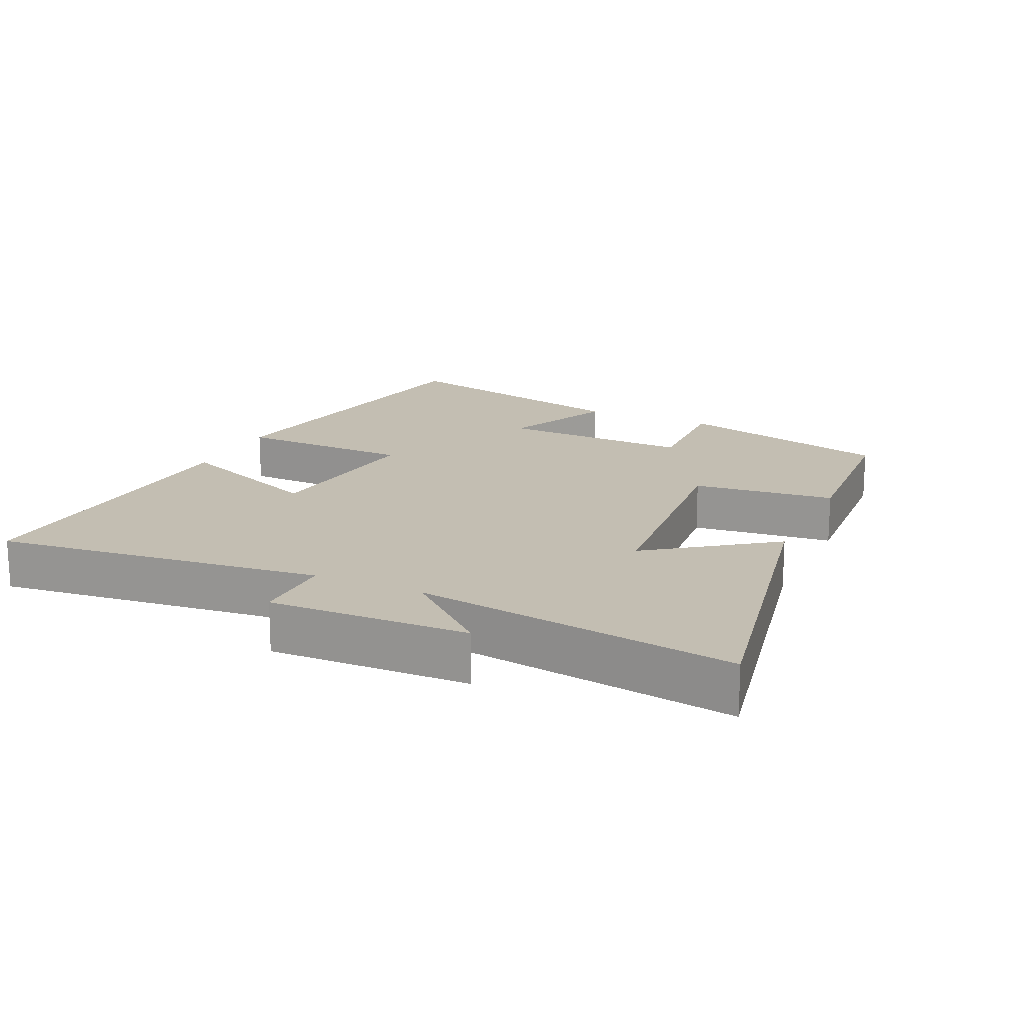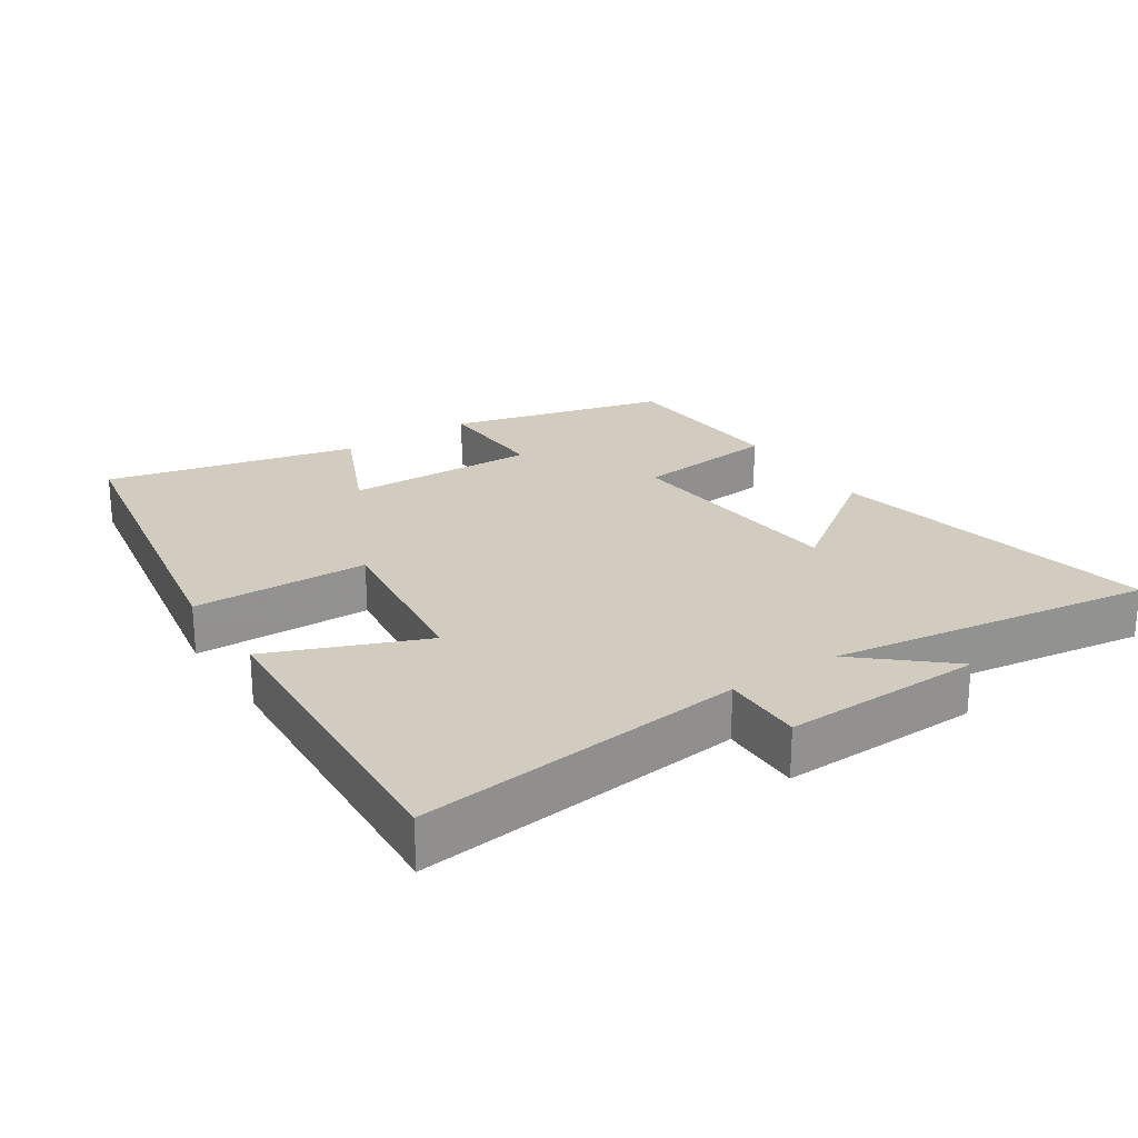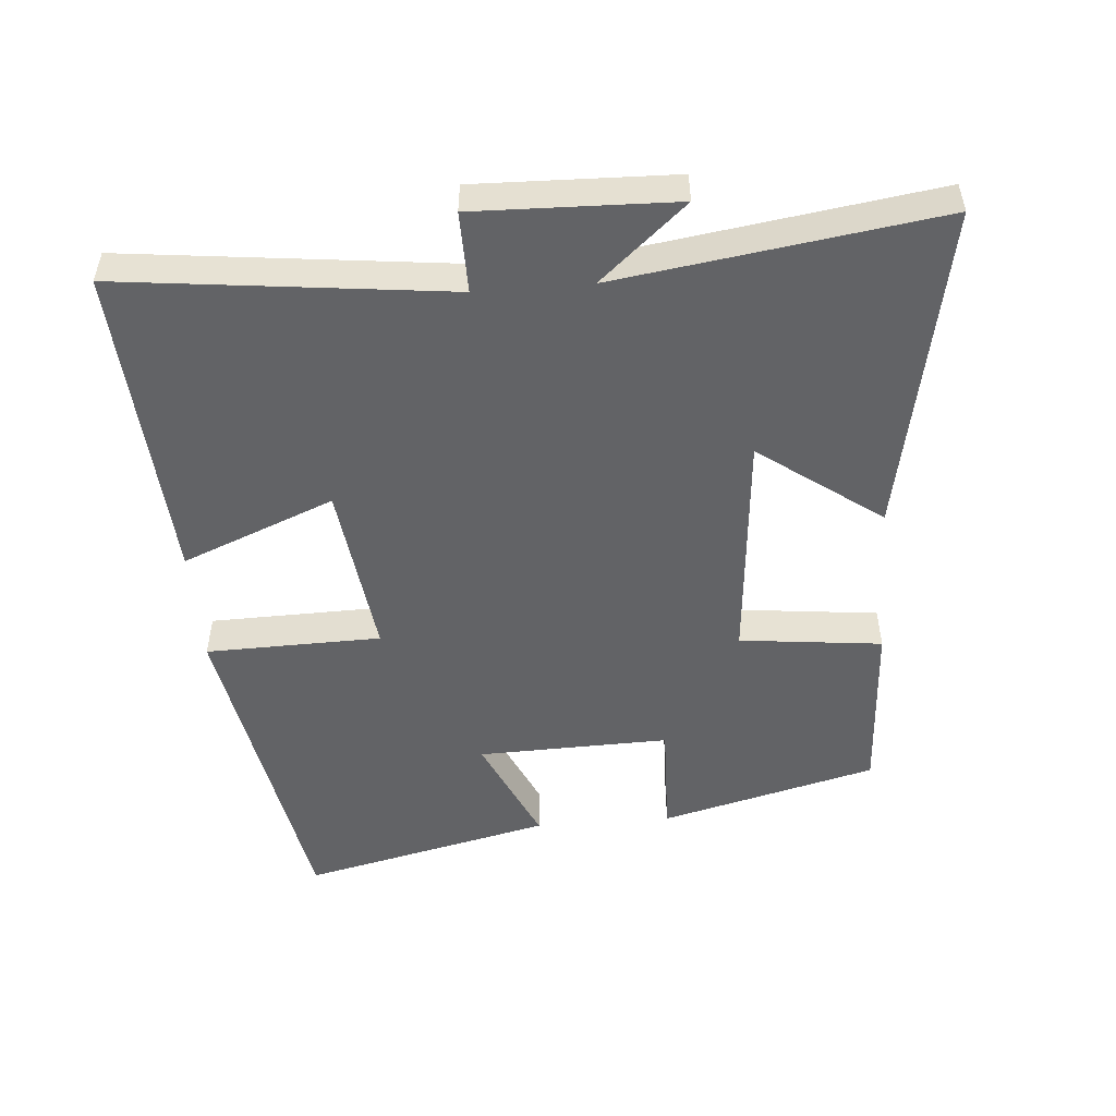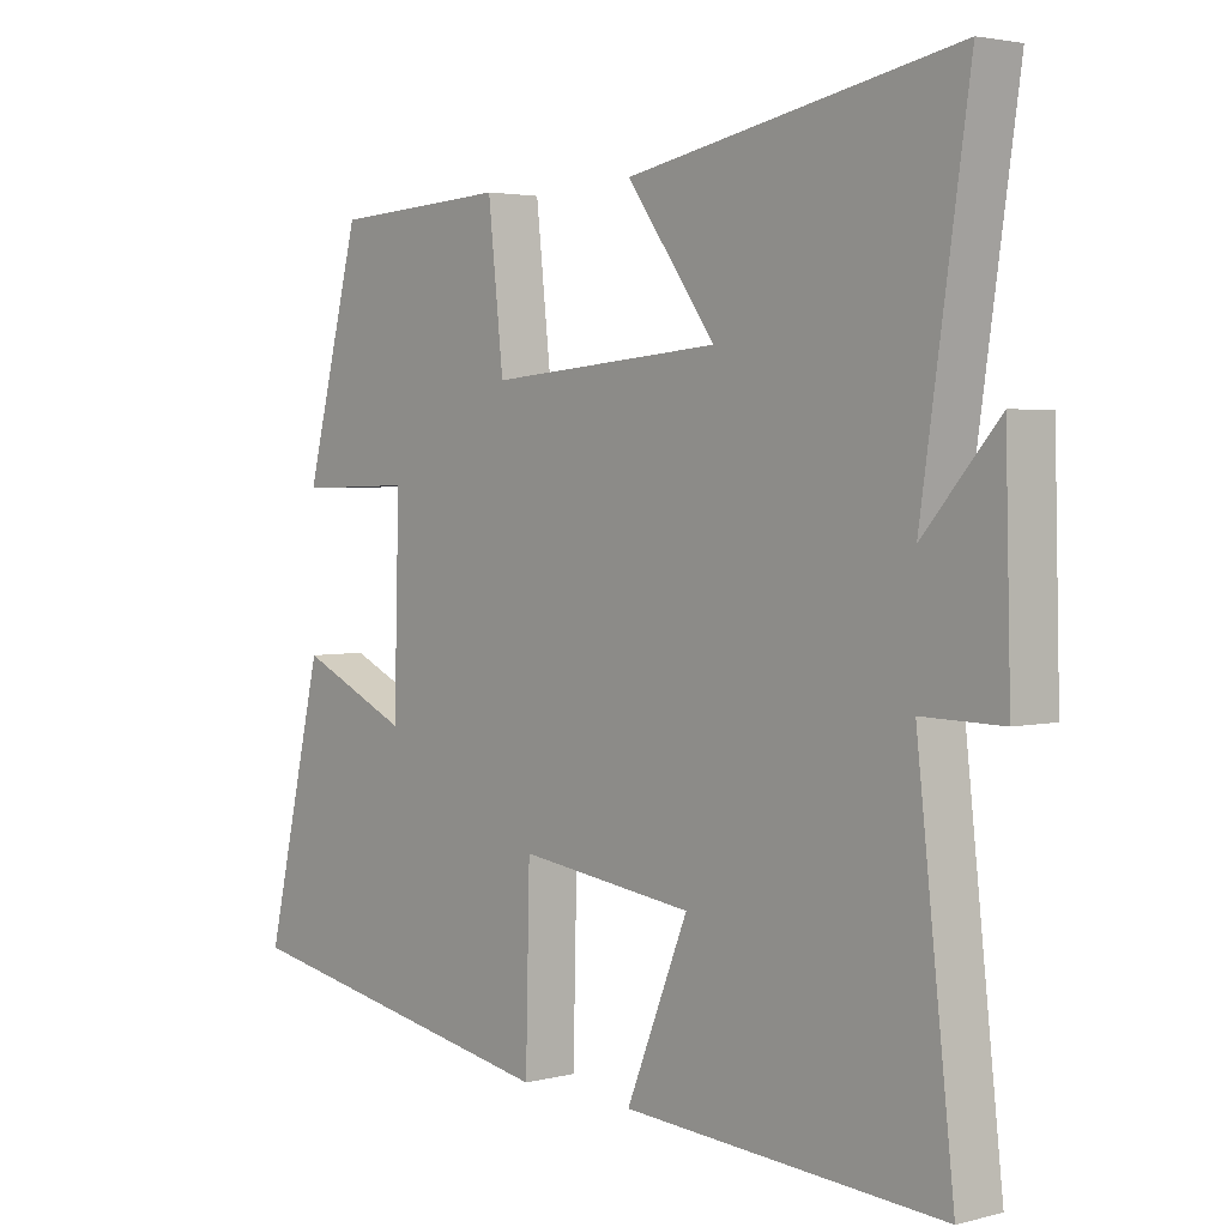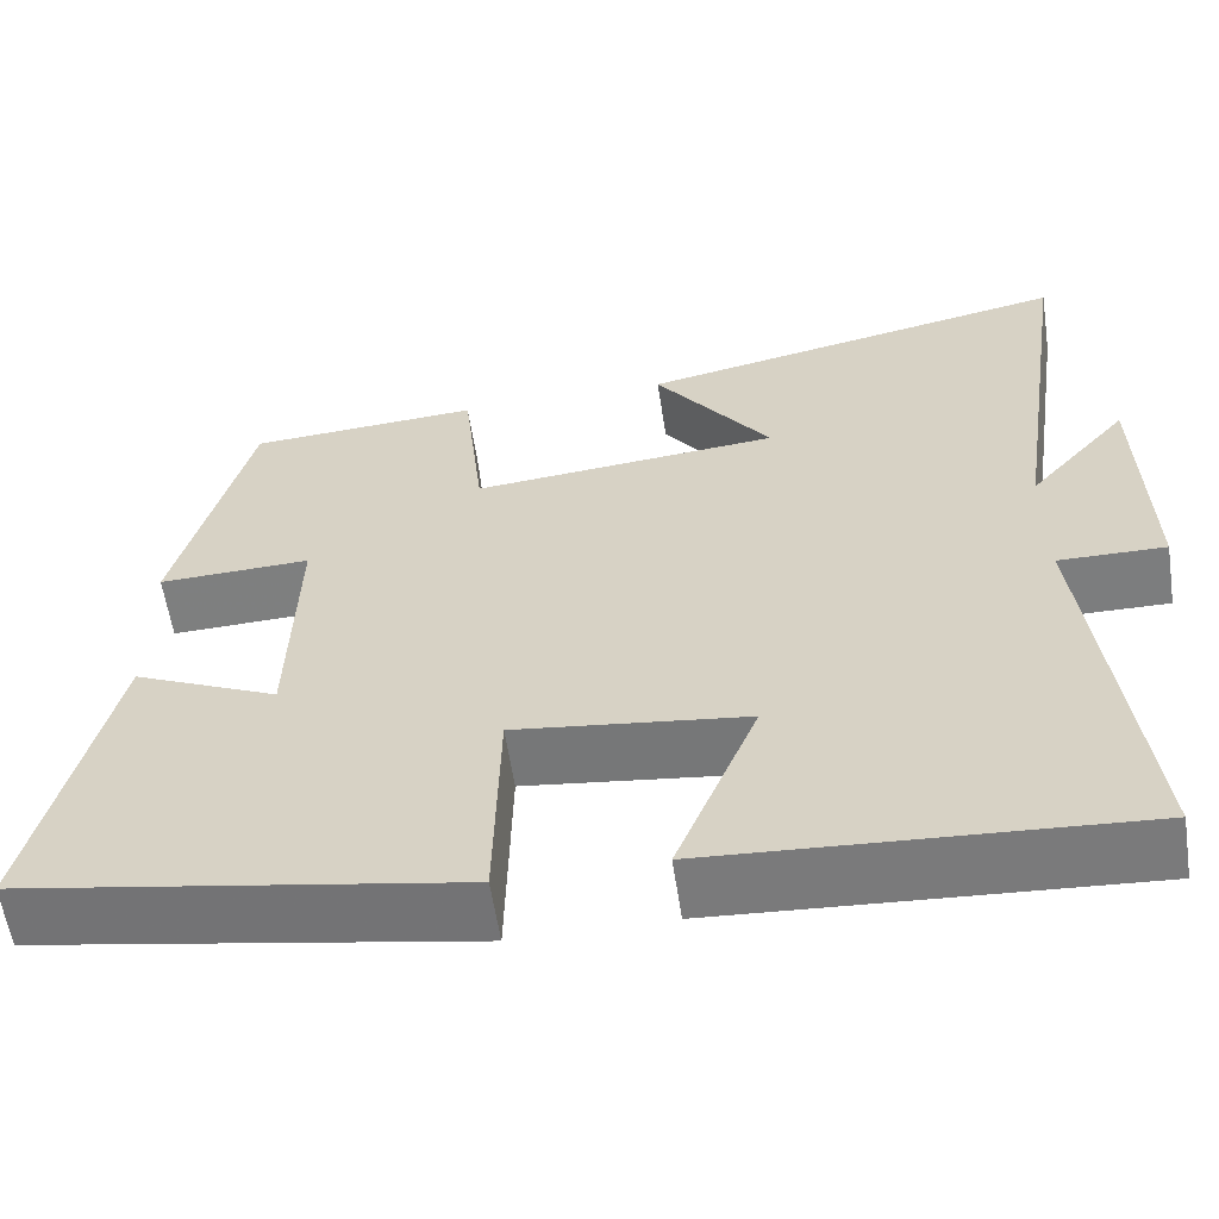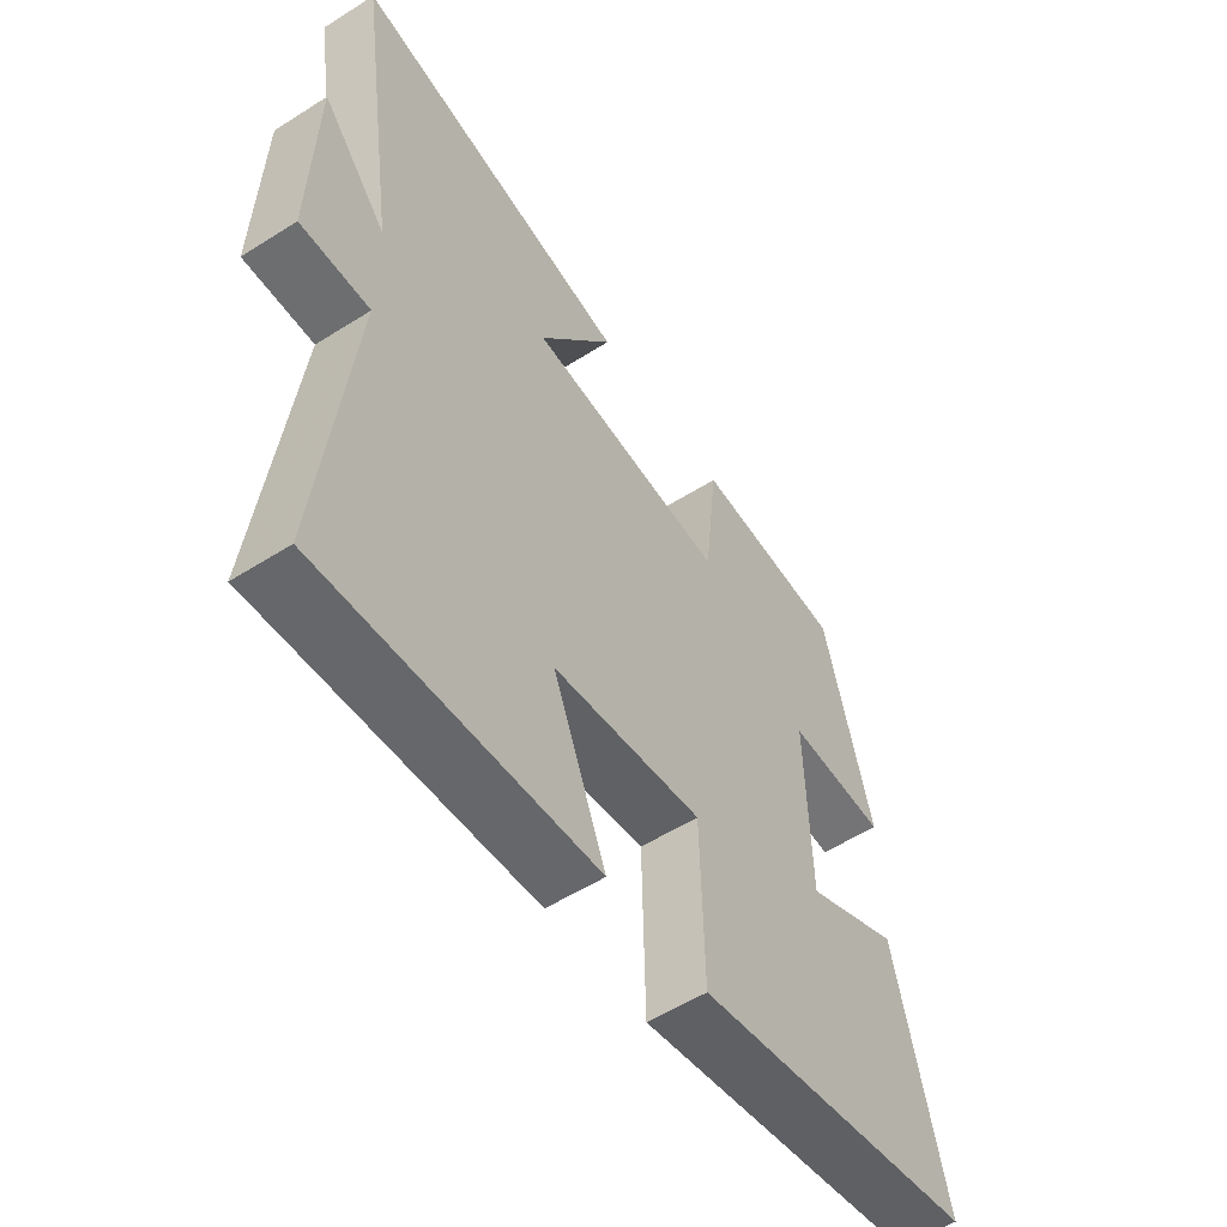
<metadata>
{"format":"obj","ext":"obj","renderer":"f3d","projection":"perspective","resolution":1024,"background":"white","views":[{"elev":17.4,"azim":-65.3,"up":"+Y"},{"elev":23.9,"azim":-123.6,"up":"+Y"},{"elev":-50.9,"azim":-85.5,"up":"+Y"},{"elev":3.1,"azim":-131.1,"up":"+Z"},{"elev":-59.2,"azim":-171.4,"up":"+Z"},{"elev":-55.0,"azim":-56.2,"up":"+Z"}]}
</metadata>
<code>
v -0.57 0.07 0.596
v -0.082 0.07 0.5
v -0.213 0.07 0.319
v 0.133 0.07 0.289
v 0.156 0.07 0.5
v 0.417 0.07 0.485
v 0.5 0.07 0.165
v 0.328 0.07 0.17
v 0.336 0.07 -0.114
v 0.5 0.07 -0.039
v 0.587 0.07 -0.41
v 0.093 0.07 -0.5
v 0.087 0.07 -0.24
v -0.173 0.07 -0.274
v -0.081 0.07 -0.5
v -0.555 0.07 -0.532
v -0.5 0.07 -0.046
v -0.62 0.07 -0.048
v -0.612 0.07 0.248
v -0.5 0.07 0.12
v -0.57 0 0.596
v -0.082 0 0.5
v -0.213 0 0.319
v 0.133 0 0.289
v 0.156 0 0.5
v 0.417 0 0.485
v 0.5 0 0.165
v 0.328 0 0.17
v 0.336 0 -0.114
v 0.5 0 -0.039
v 0.587 0 -0.41
v 0.093 0 -0.5
v 0.087 0 -0.24
v -0.173 0 -0.274
v -0.081 0 -0.5
v -0.555 0 -0.532
v -0.5 0 -0.046
v -0.62 0 -0.048
v -0.612 0 0.248
v -0.5 0 0.12
f 17 18 19 20
f 14 15 16 17
f 13 14 17 20
f 11 12 13
f 10 11 13
f 9 10 13
f 8 9 13 20
f 6 7 8
f 5 6 8
f 4 5 8
f 3 4 8 20
f 1 2 3 20
f 40 39 38 37
f 37 36 35 34
f 40 37 34 33
f 33 32 31
f 33 31 30
f 33 30 29
f 40 33 29 28
f 28 27 26
f 28 26 25
f 28 25 24
f 40 28 24 23
f 40 23 22 21
f 1 21 22 2
f 2 22 23 3
f 3 23 24 4
f 4 24 25 5
f 5 25 26 6
f 6 26 27 7
f 7 27 28 8
f 8 28 29 9
f 9 29 30 10
f 10 30 31 11
f 11 31 32 12
f 12 32 33 13
f 13 33 34 14
f 14 34 35 15
f 15 35 36 16
f 16 36 37 17
f 17 37 38 18
f 18 38 39 19
f 19 39 40 20
f 20 40 21 1

</code>
